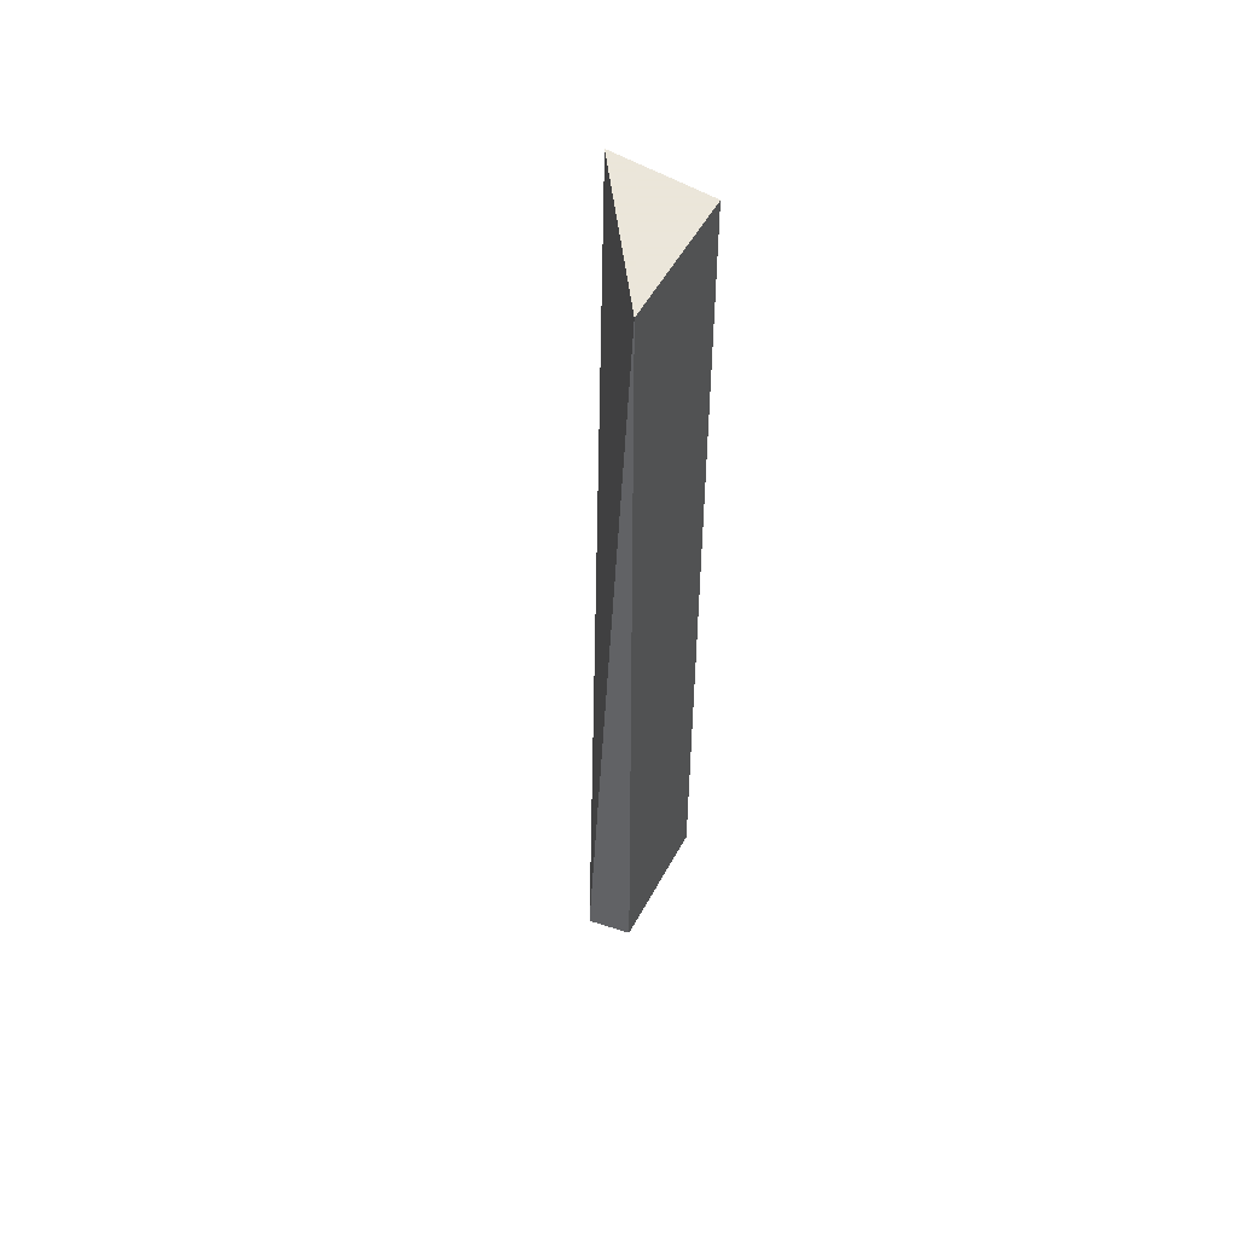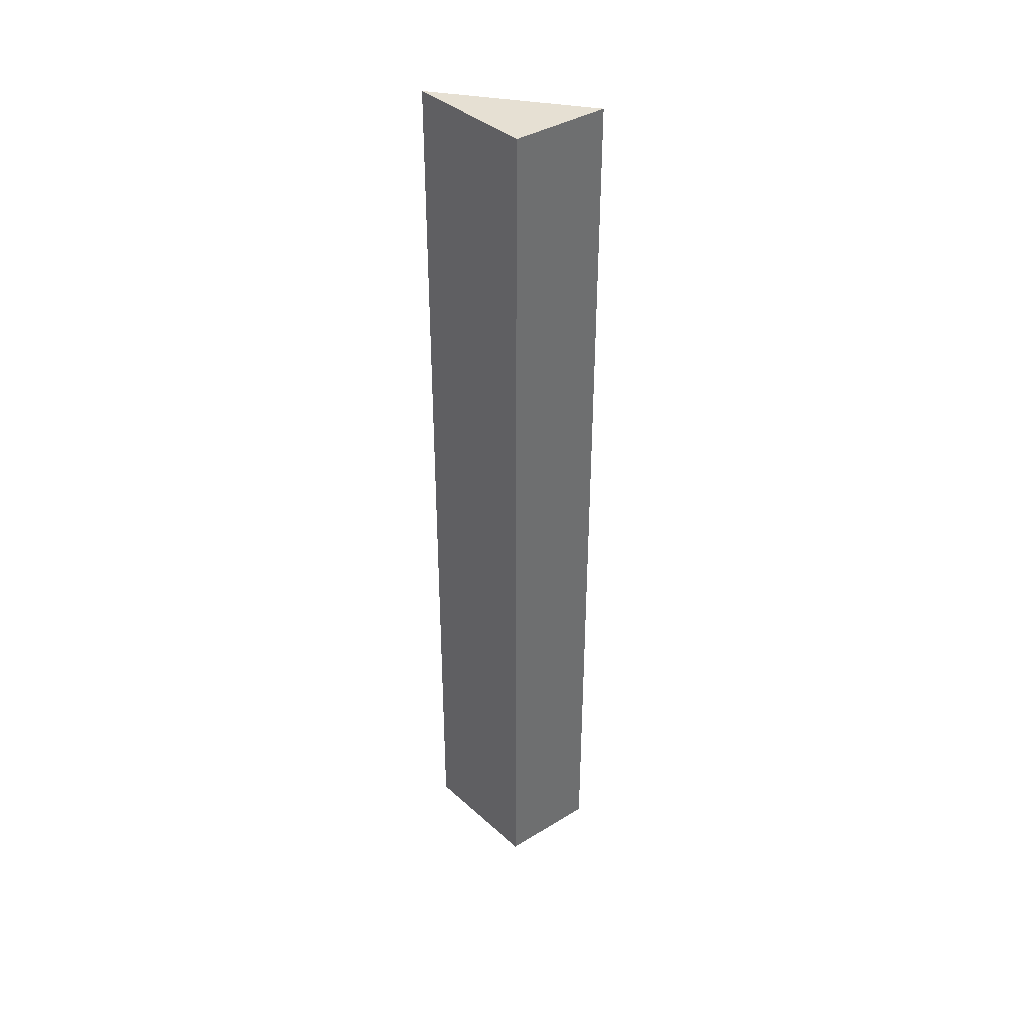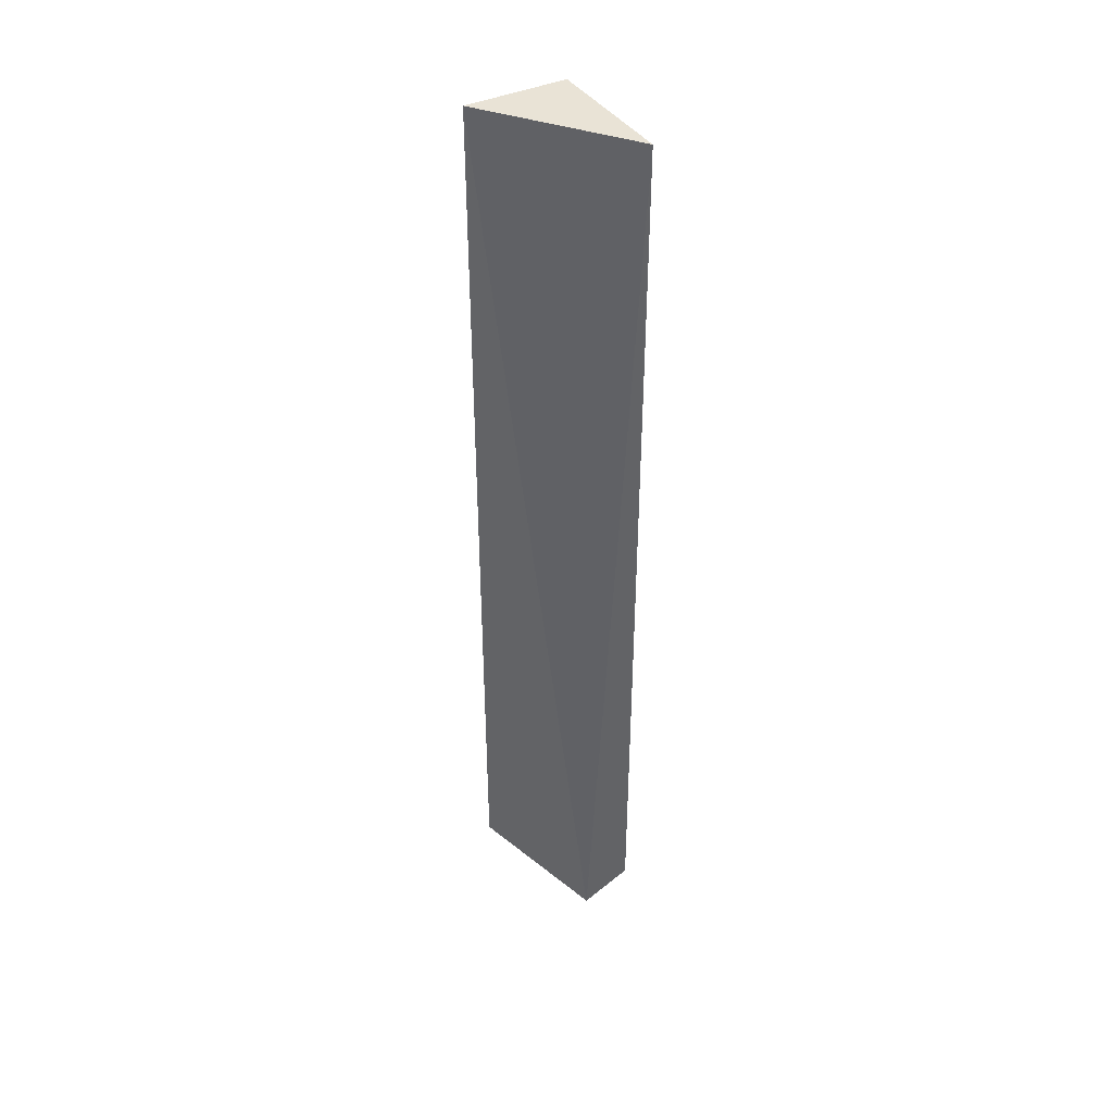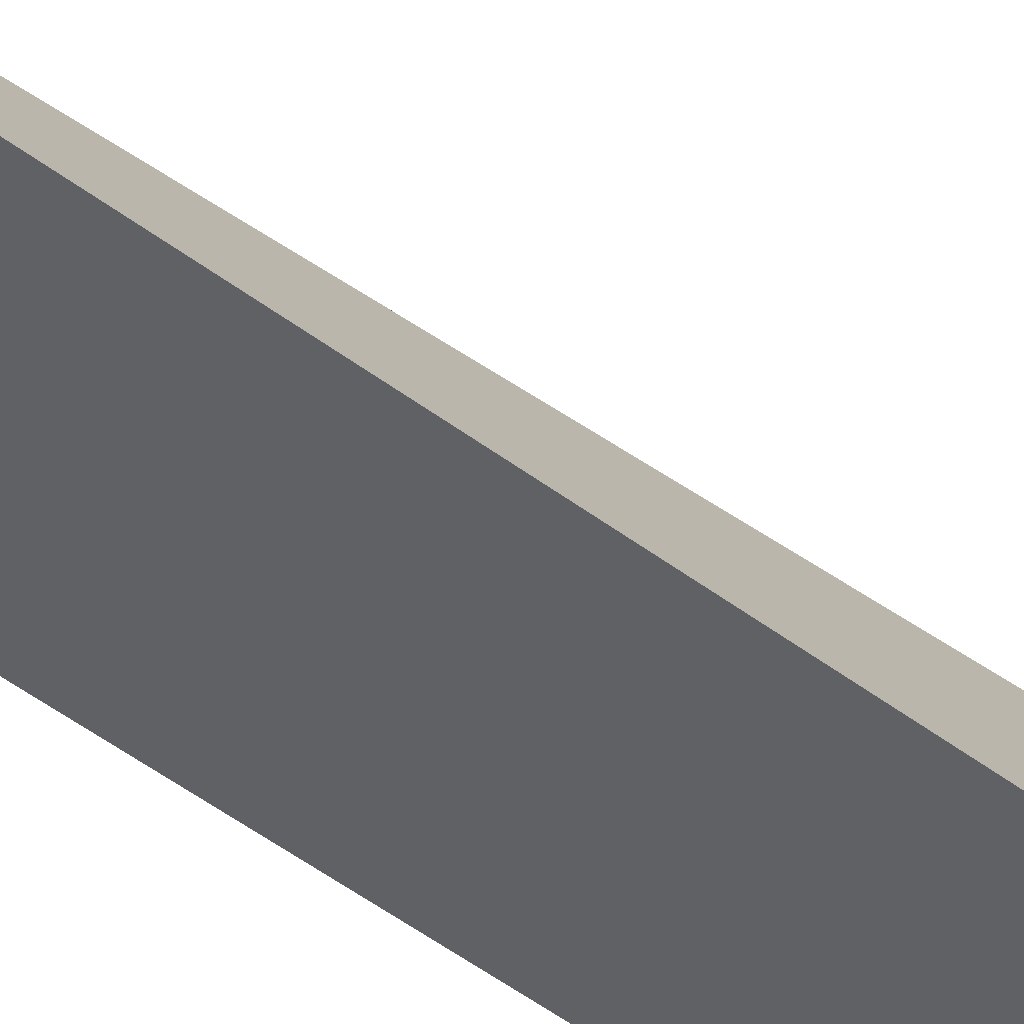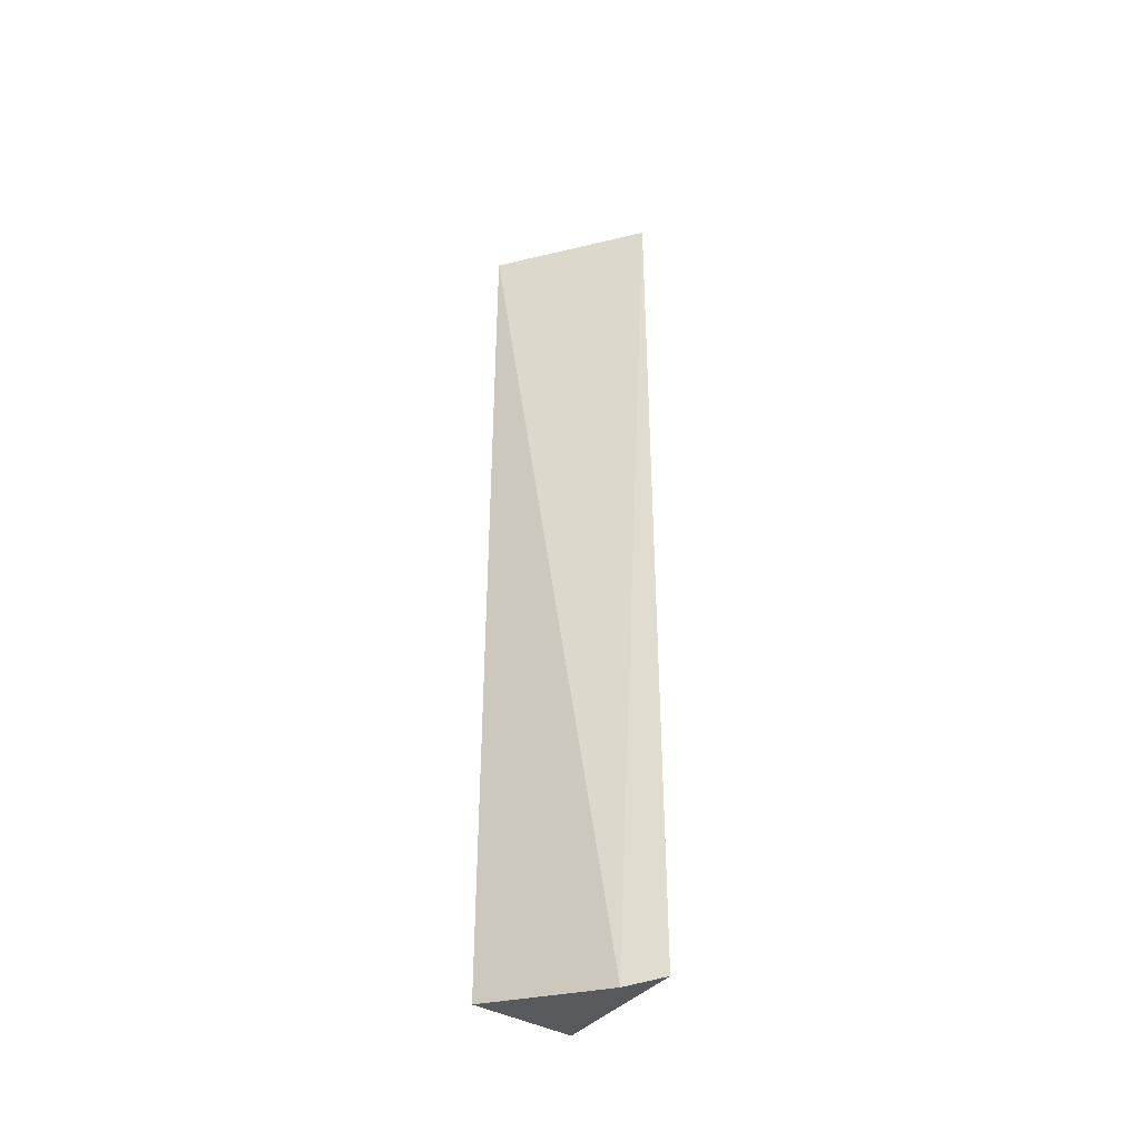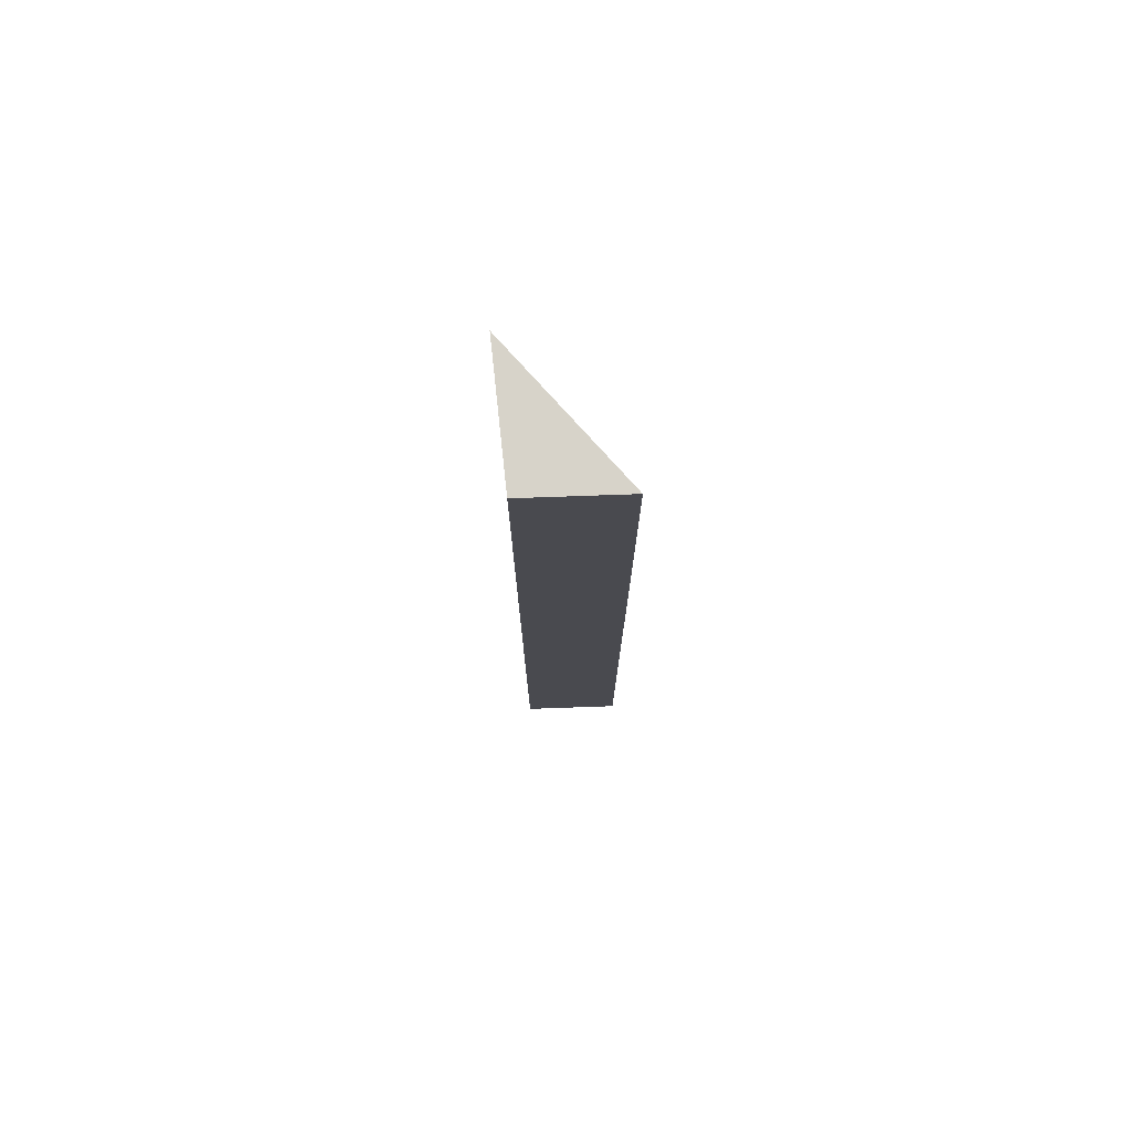
<metadata>
{"format":"obj","ext":"obj","renderer":"f3d","projection":"perspective","resolution":1024,"background":"white","views":[{"elev":55.0,"azim":32.6,"up":"+Y"},{"elev":38.5,"azim":142.4,"up":"+Y"},{"elev":42.0,"azim":-28.0,"up":"+Y"},{"elev":-47.3,"azim":-130.9,"up":"+Z"},{"elev":-40.7,"azim":-33.8,"up":"+Y"},{"elev":76.3,"azim":178.0,"up":"+Y"}]}
</metadata>
<code>
v 0.2406 -0.05825 0.09715
v 0.2406 -0.2655 0.09715
v 0.2385 -0.05825 0.06826
v 0.2165 -0.05825 0.06826
v 0.2295 -0.2711 0.09715
v 0.2385 -0.2655 0.06826
v 0.2165 -0.2655 0.06826
f 1 2 3
f 1 3 4
f 5 2 1
f 5 1 4
f 6 3 2
f 6 2 5
f 6 4 3
f 7 6 5
f 7 5 4
f 7 4 6

</code>
